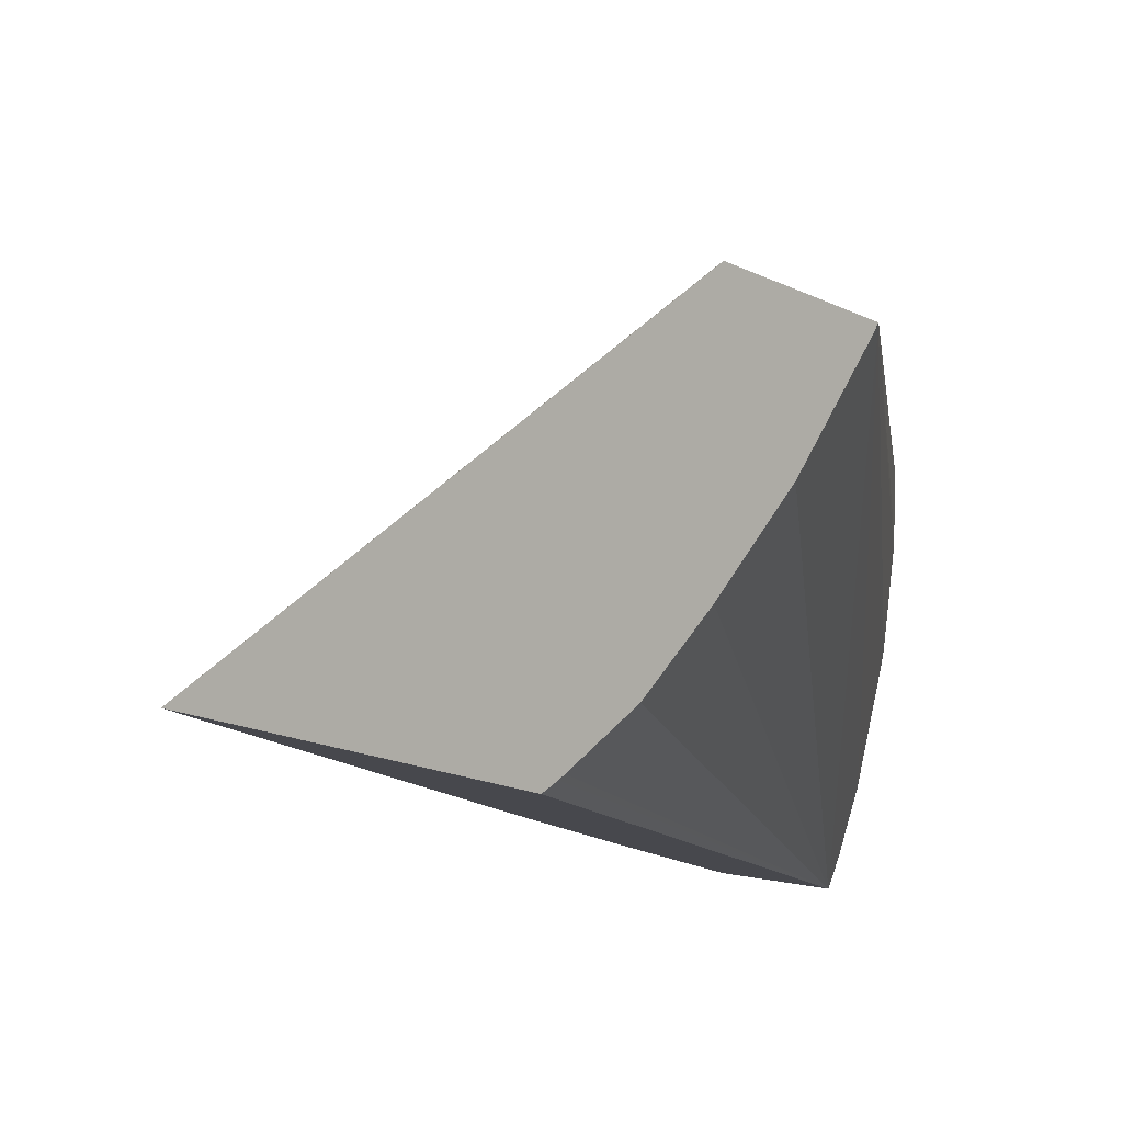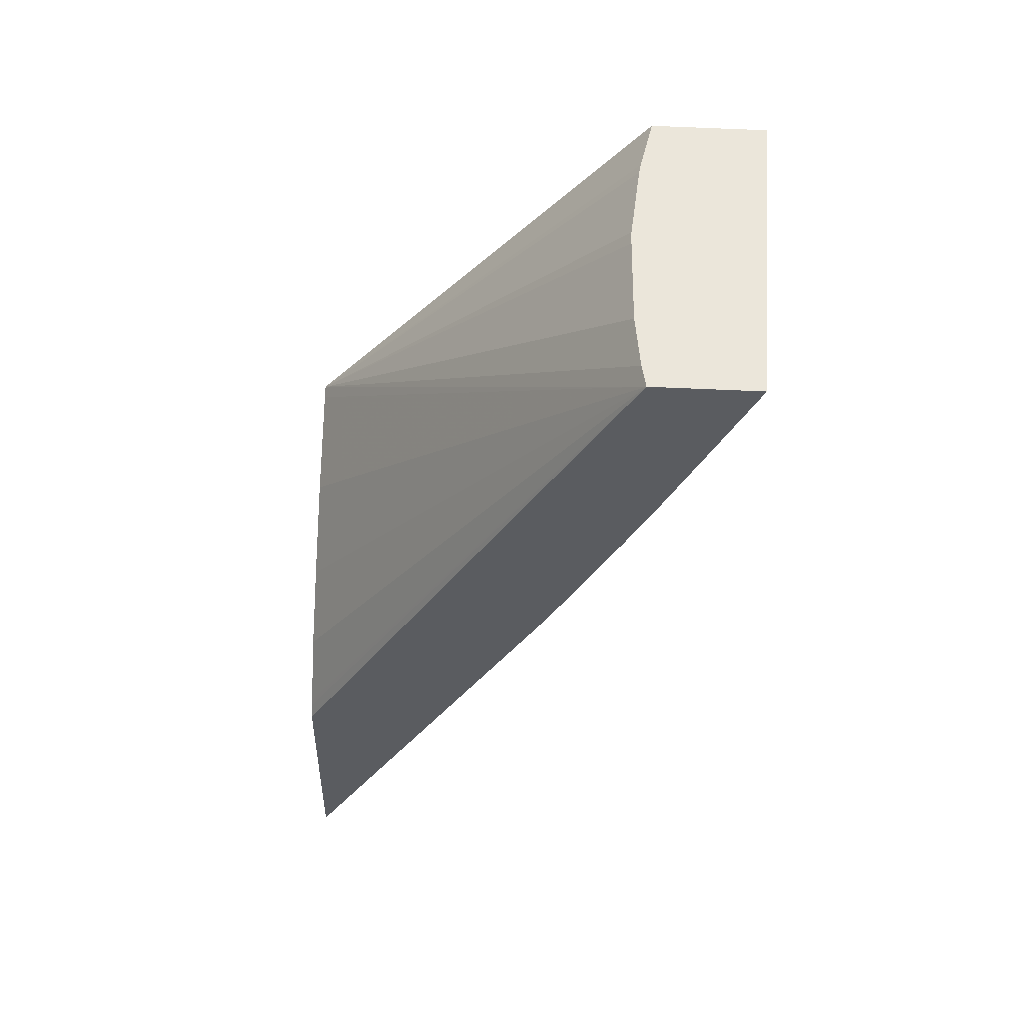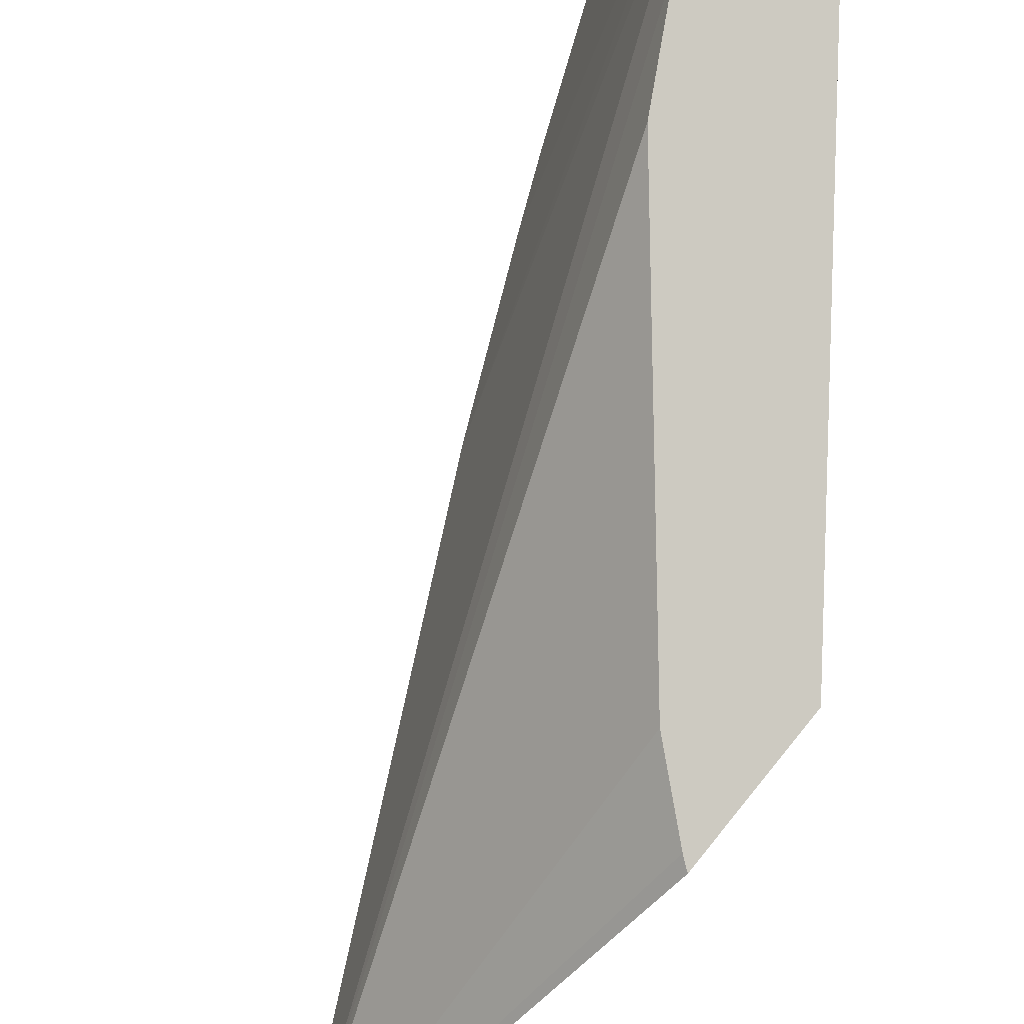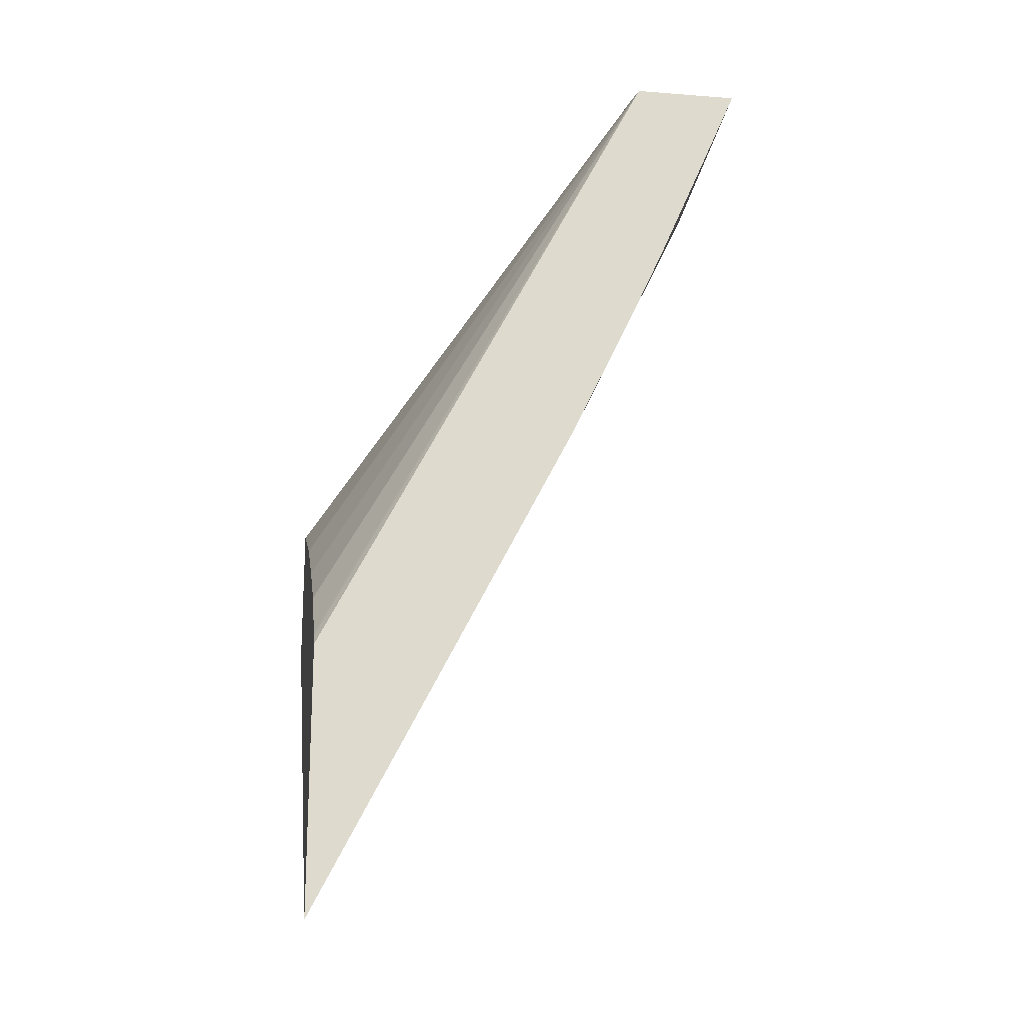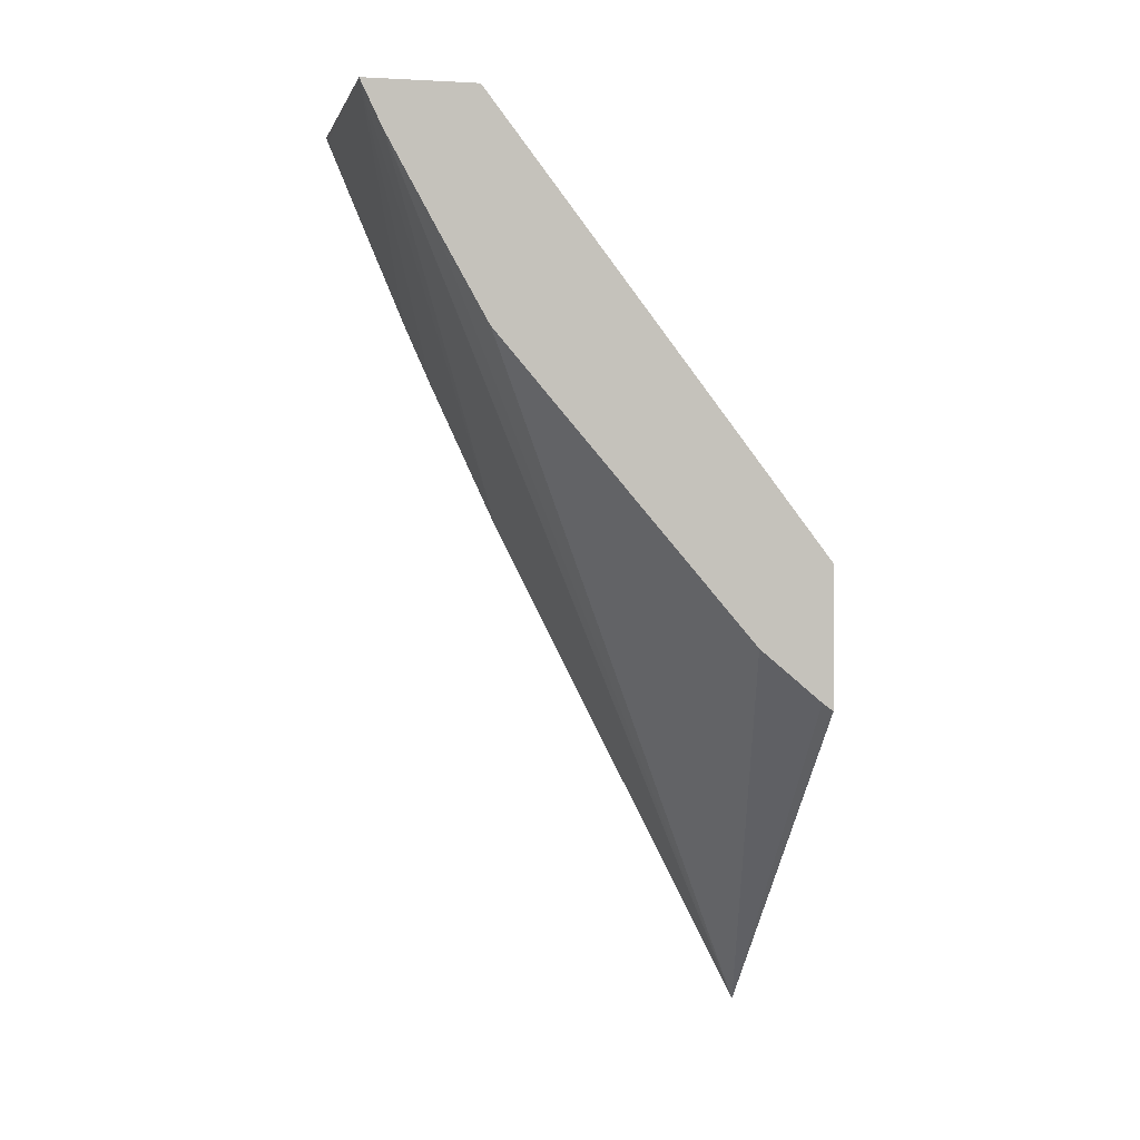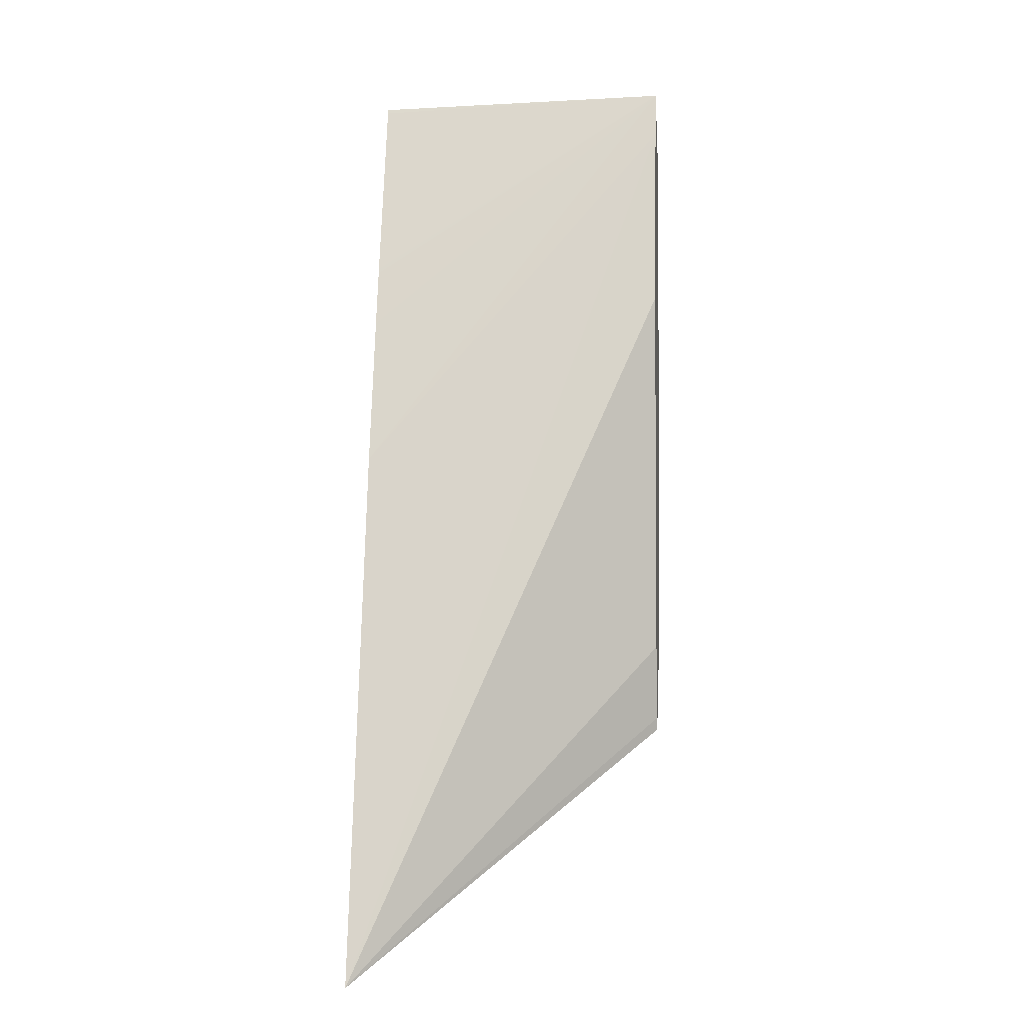
<metadata>
{"format":"obj","ext":"obj","renderer":"f3d","projection":"perspective","resolution":1024,"background":"white","views":[{"elev":-21.6,"azim":43.2,"up":"+Z"},{"elev":60.1,"azim":-160.0,"up":"+Y"},{"elev":71.7,"azim":38.7,"up":"+Z"},{"elev":-14.3,"azim":-170.6,"up":"+Y"},{"elev":-3.1,"azim":4.4,"up":"+Y"},{"elev":-44.3,"azim":-67.8,"up":"+Y"}]}
</metadata>
<code>
v -0.0292 0.04571 0.0519
v -0.02898 0.04523 0.0518
v -0.02816 0.04573 0.05157
v -0.03013 0.04594 0.04865
v -0.03011 0.04589 0.04864
v -0.02976 0.04502 0.04846
v -0.0293 0.04389 0.04824
v -0.02928 0.04384 0.04822
v -0.02902 0.04323 0.0481
v -0.02832 0.04166 0.04776
v -0.02852 0.04437 0.05159
v -0.02568 0.03623 0.04653
v -0.02806 0.04573 0.05153
v -0.02806 0.04573 0.05154
v -0.02905 0.04596 0.0483
v -0.02798 0.04338 0.05135
v -0.02566 0.0391 0.04673
v -0.02462 0.0396 0.05
v -0.02473 0.03969 0.05004
v -0.02537 0.04023 0.05028
v -0.02812 0.04577 0.05098
v -0.02461 0.0411 0.0501
v -0.02893 0.04594 0.04852
v -0.02465 0.04105 0.04998
v -0.02496 0.04066 0.04897
v -0.02524 0.04018 0.0481
v -0.02545 0.03974 0.0474
v -0.02561 0.03926 0.04688
v -0.02563 0.03922 0.04683
v -0.02814 0.04577 0.05087
v -0.02868 0.0459 0.04904
v -0.02836 0.04584 0.04994
v -0.02832 0.04583 0.05008
f 1 2 11
f 1 11 16
f 1 16 20
f 1 20 19
f 1 19 18
f 1 18 22
f 1 22 14
f 1 14 3
f 1 3 13
f 1 13 21
f 1 21 30
f 1 30 33
f 1 33 32
f 1 32 31
f 1 31 23
f 1 23 15
f 1 15 4
f 1 4 5
f 1 5 6
f 1 6 7
f 1 7 8
f 1 8 9
f 1 9 10
f 1 10 2
f 2 10 12
f 2 12 11
f 3 14 13
f 4 15 17
f 4 17 12
f 4 12 10
f 4 10 9
f 4 9 8
f 4 8 7
f 4 7 6
f 4 6 5
f 11 12 16
f 12 17 29
f 12 29 28
f 12 28 27
f 12 27 26
f 12 26 25
f 12 25 24
f 12 24 22
f 12 22 18
f 12 18 19
f 12 19 20
f 12 20 16
f 13 14 21
f 14 22 21
f 15 23 22
f 15 22 24
f 15 24 25
f 15 25 26
f 15 26 27
f 15 27 28
f 15 28 29
f 15 29 17
f 21 22 30
f 22 23 31
f 22 31 32
f 22 32 33
f 22 33 30

</code>
